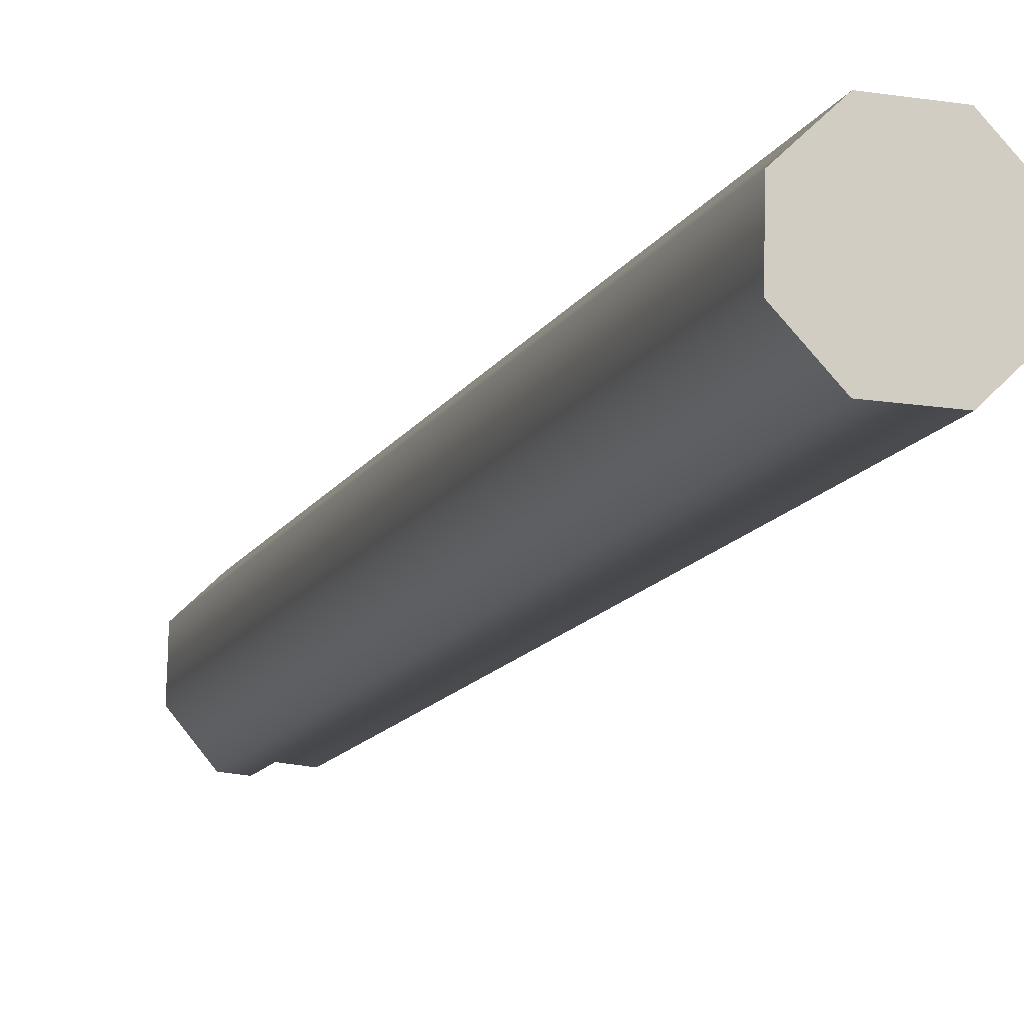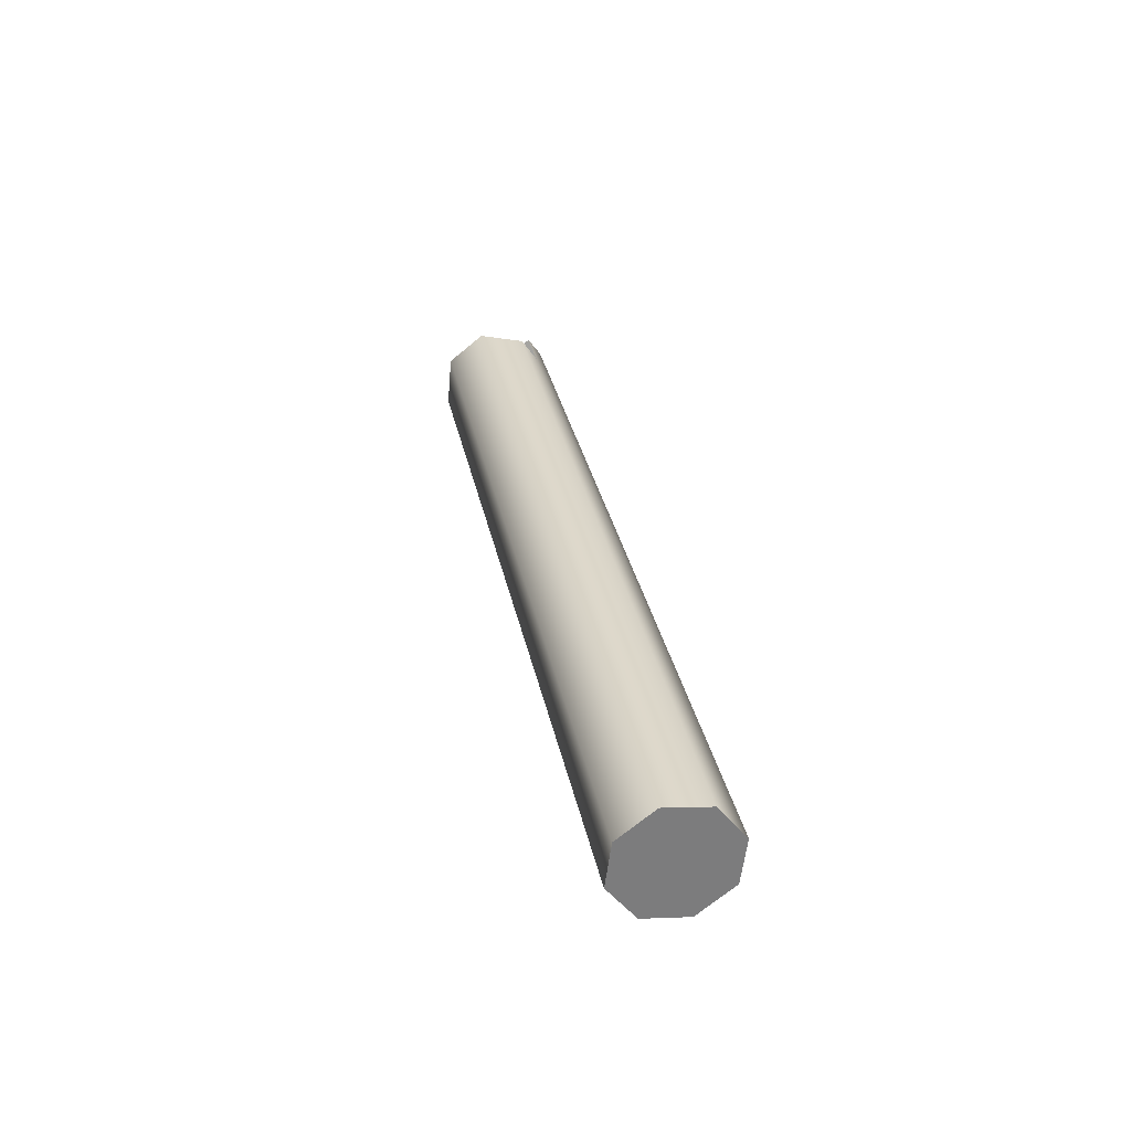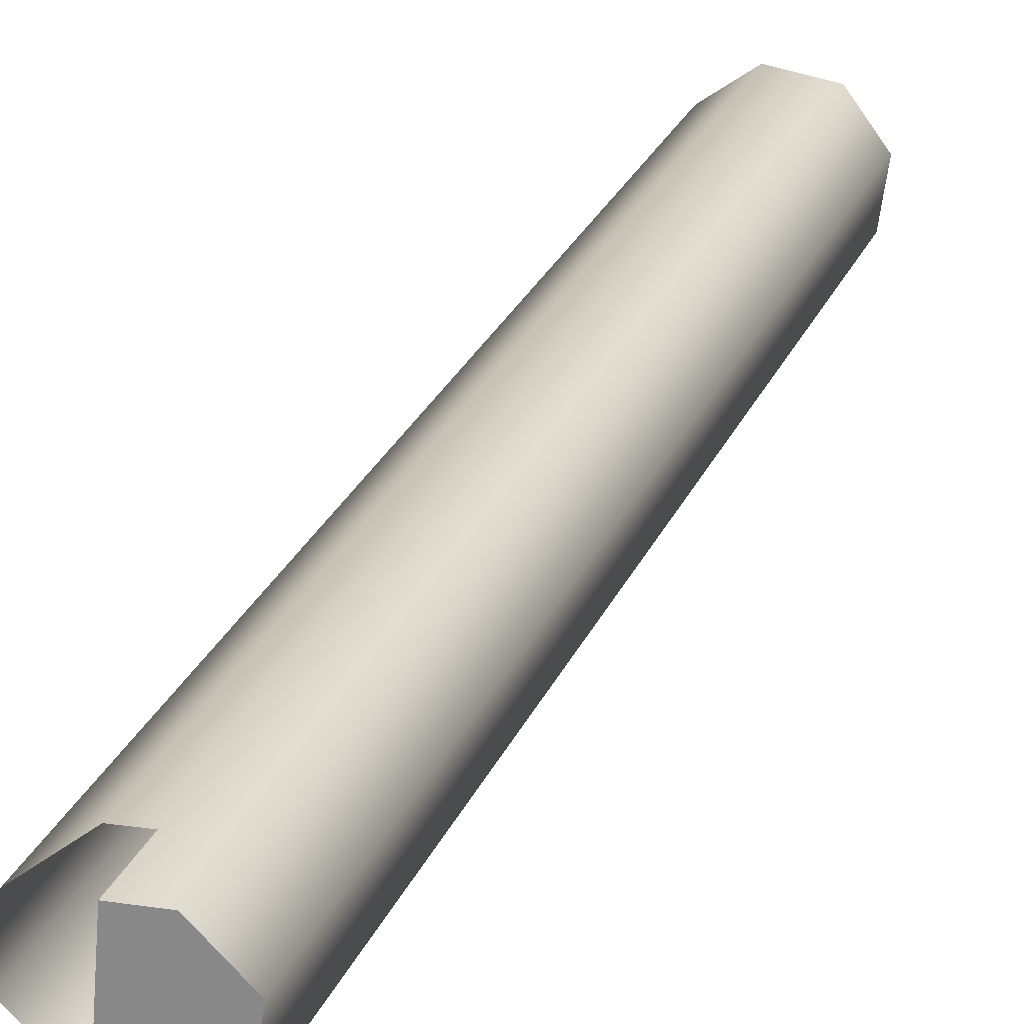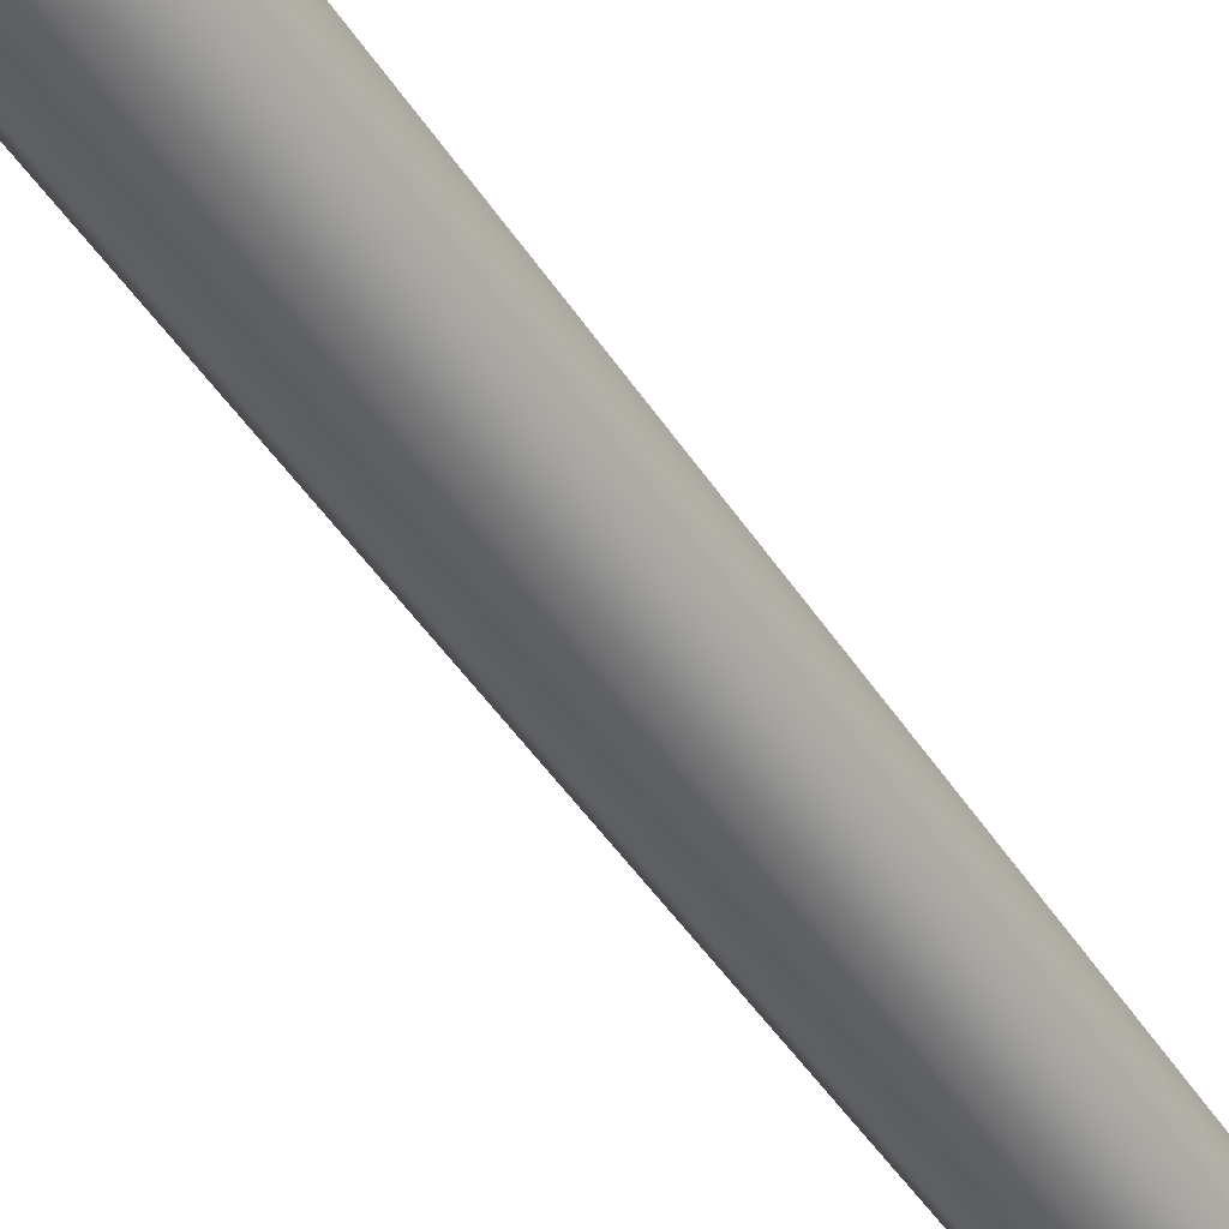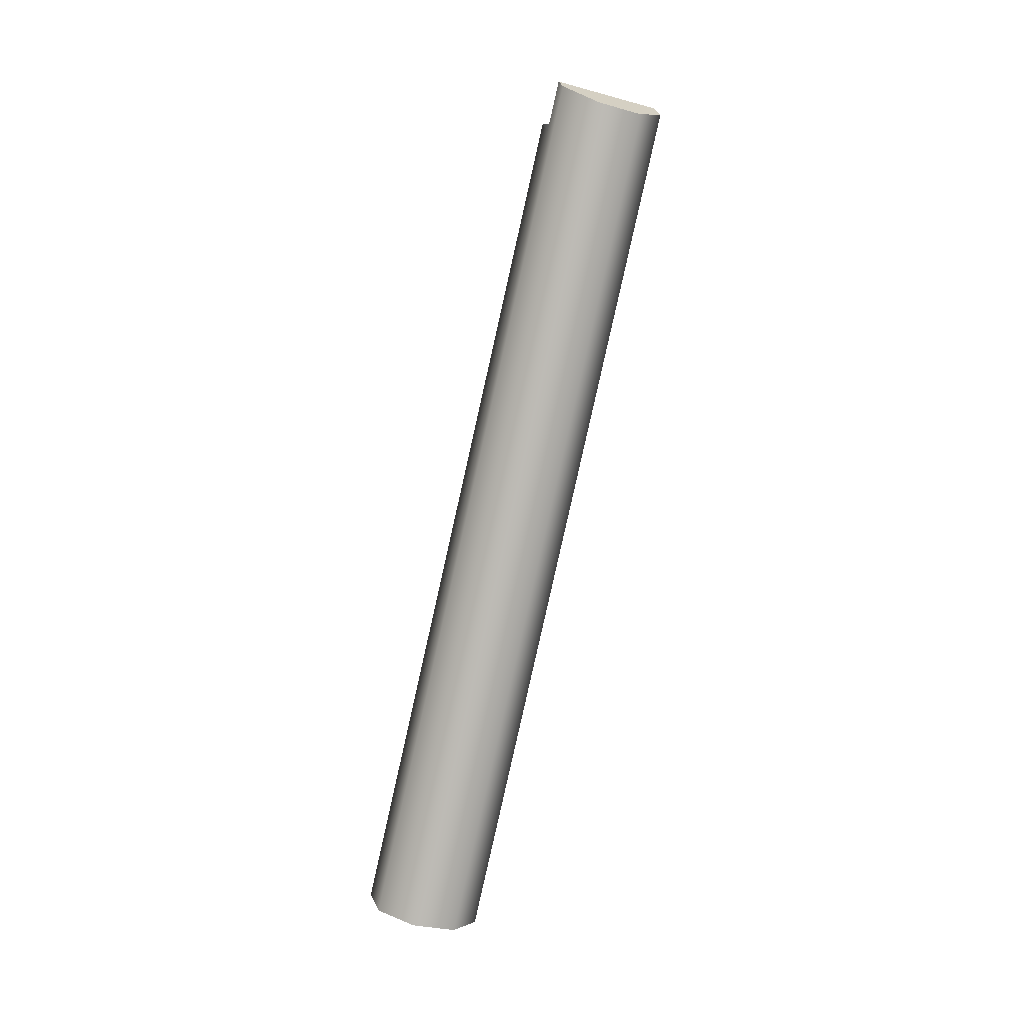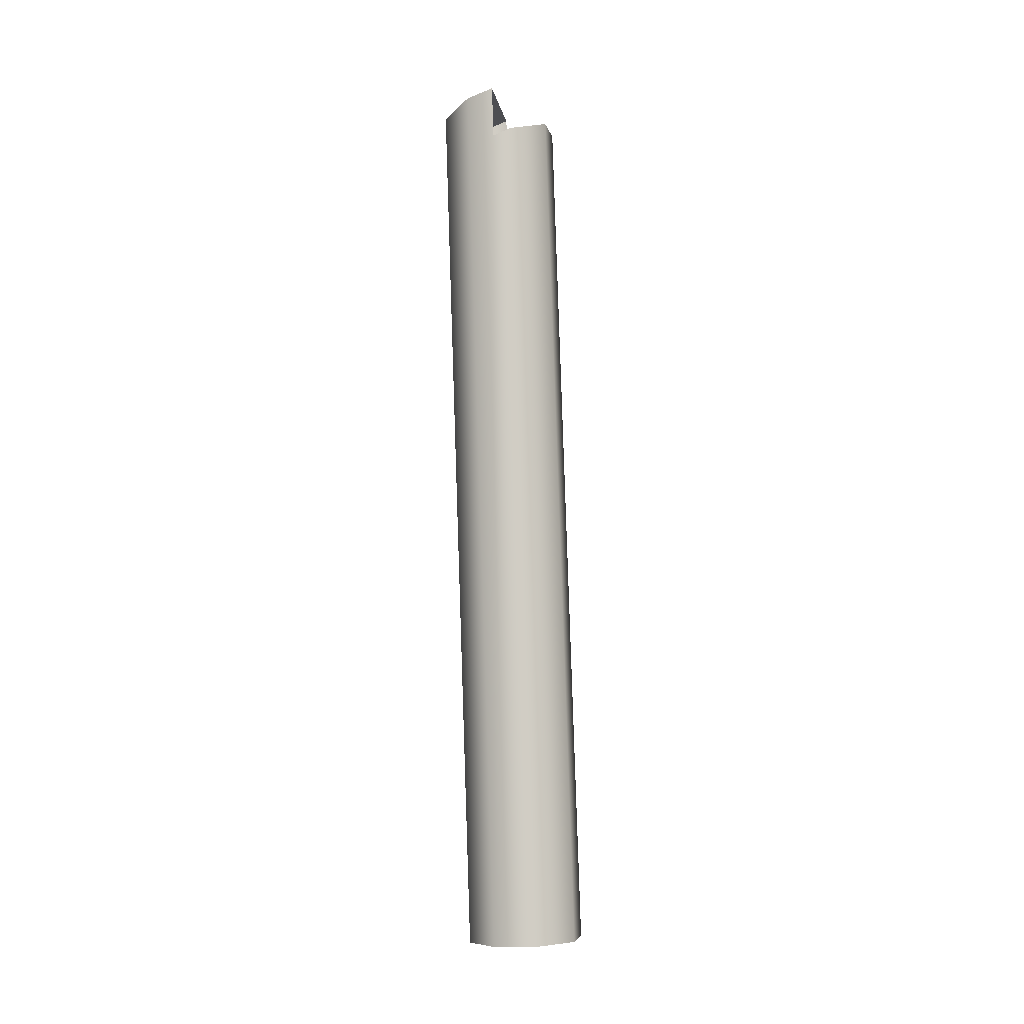
<metadata>
{"format":"obj","ext":"obj","renderer":"f3d","projection":"perspective","resolution":1024,"background":"white","views":[{"elev":-26.2,"azim":-18.4,"up":"+Z"},{"elev":-50.9,"azim":123.8,"up":"+Y"},{"elev":39.8,"azim":-160.4,"up":"+Z"},{"elev":-31.9,"azim":-147.4,"up":"+Z"},{"elev":10.4,"azim":-108.4,"up":"+Y"},{"elev":-19.2,"azim":8.1,"up":"+Y"}]}
</metadata>
<code>
o Group_23_2/Group_23_1_2/mesh25/mesh25-geometry#mesh25-geometry
v 0.01396 0.4409 -0.2212
v 0.01386 0.4405 -0.2196
v 0.01174 0.4415 -0.2236
v 0.01396 0.5027 -0.2065
v 0.01378 0.4401 -0.2179
v 0.01174 0.5025 -0.2091
v 0.01386 0.5023 -0.2049
v 0.01129 0.4396 -0.2158
v 0.008411 0.4415 -0.2238
v 0.01129 0.5005 -0.2013
v 0.01377 0.5018 -0.2033
v 0.009915 0.5019 -0.2093
v 0.007965 0.4396 -0.216
v 0.008411 0.5052 -0.2086
v 0.005928 0.441 -0.2216
v 0.009915 0.5001 -0.2015
v 0.005928 0.5039 -0.2066
v 0.009915 0.5056 -0.2084
v 0.005842 0.4406 -0.22
v 0.007964 0.5032 -0.2008
v 0.009915 0.5038 -0.2006
v 0.005743 0.4402 -0.2184
v 0.005743 0.5031 -0.2034
v 0.005842 0.5035 -0.205
f 1 2 3
f 3 2 1
f 1 4 2
f 2 4 1
f 5 3 2
f 2 3 5
f 3 6 1
f 1 6 3
f 4 1 6
f 6 1 4
f 7 2 4
f 4 2 7
f 8 3 5
f 5 3 8
f 2 7 5
f 5 7 2
f 3 9 6
f 6 9 3
f 9 3 8
f 8 3 9
f 8 5 10
f 10 5 8
f 11 5 7
f 7 5 11
f 12 6 9
f 9 6 12
f 13 9 8
f 8 9 13
f 11 10 5
f 5 10 11
f 8 10 13
f 13 10 8
f 9 14 12
f 12 14 9
f 15 9 13
f 13 9 15
f 16 13 10
f 10 13 16
f 14 9 17
f 17 9 14
f 18 12 14
f 14 12 18
f 15 17 9
f 9 17 15
f 19 15 13
f 13 15 19
f 13 16 20
f 20 16 13
f 17 20 14
f 14 20 17
f 18 14 21
f 21 14 18
f 15 19 17
f 17 19 15
f 22 19 13
f 13 19 22
f 21 20 16
f 16 20 21
f 20 23 13
f 13 23 20
f 24 20 17
f 17 20 24
f 20 21 14
f 14 21 20
f 24 17 19
f 19 17 24
f 19 22 24
f 24 22 19
f 22 13 23
f 23 13 22
f 23 20 24
f 24 20 23
f 23 24 22
f 22 24 23

</code>
